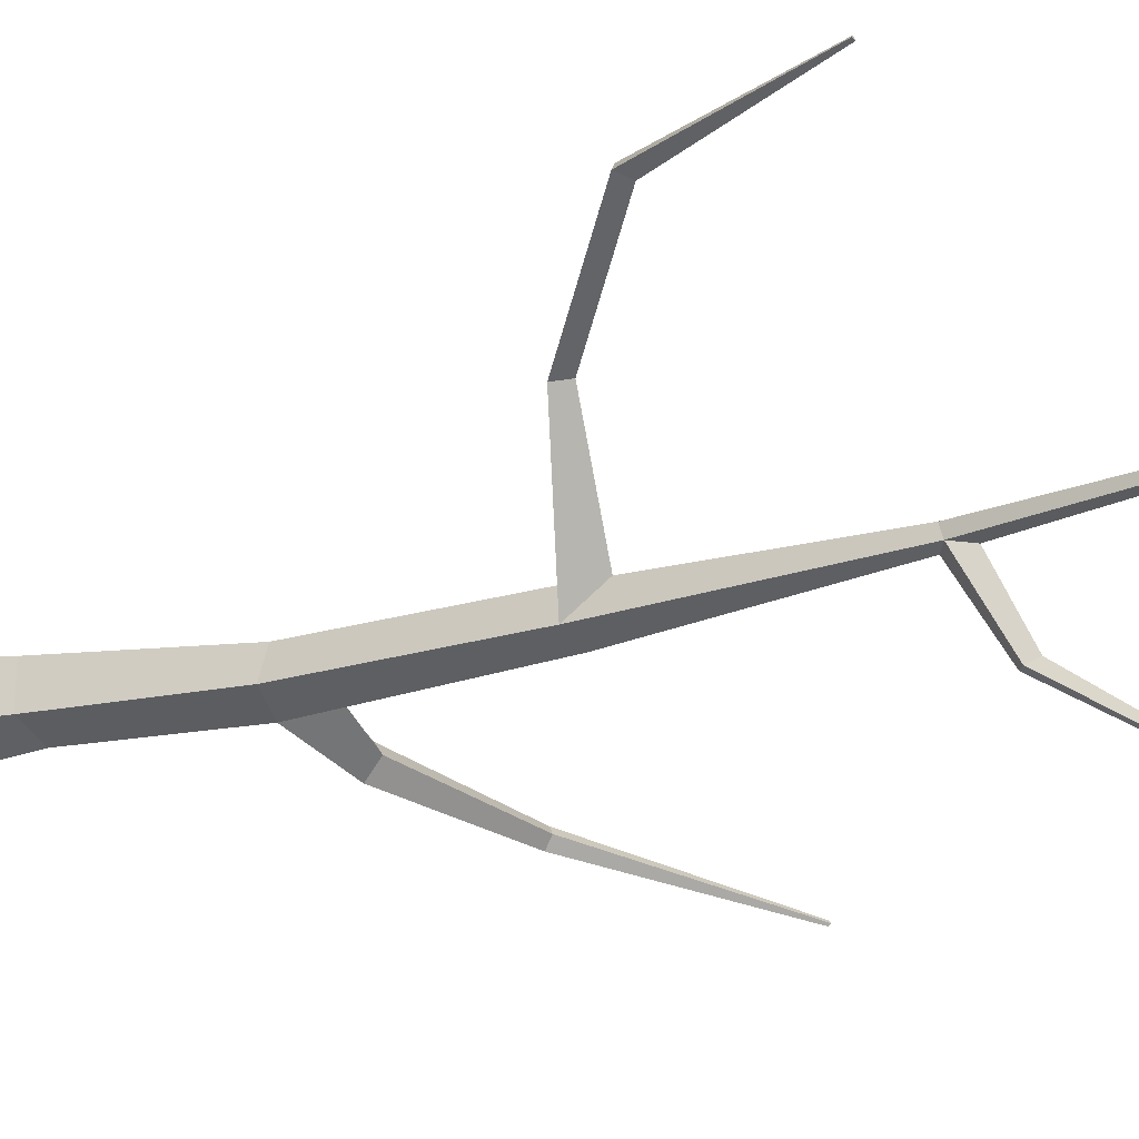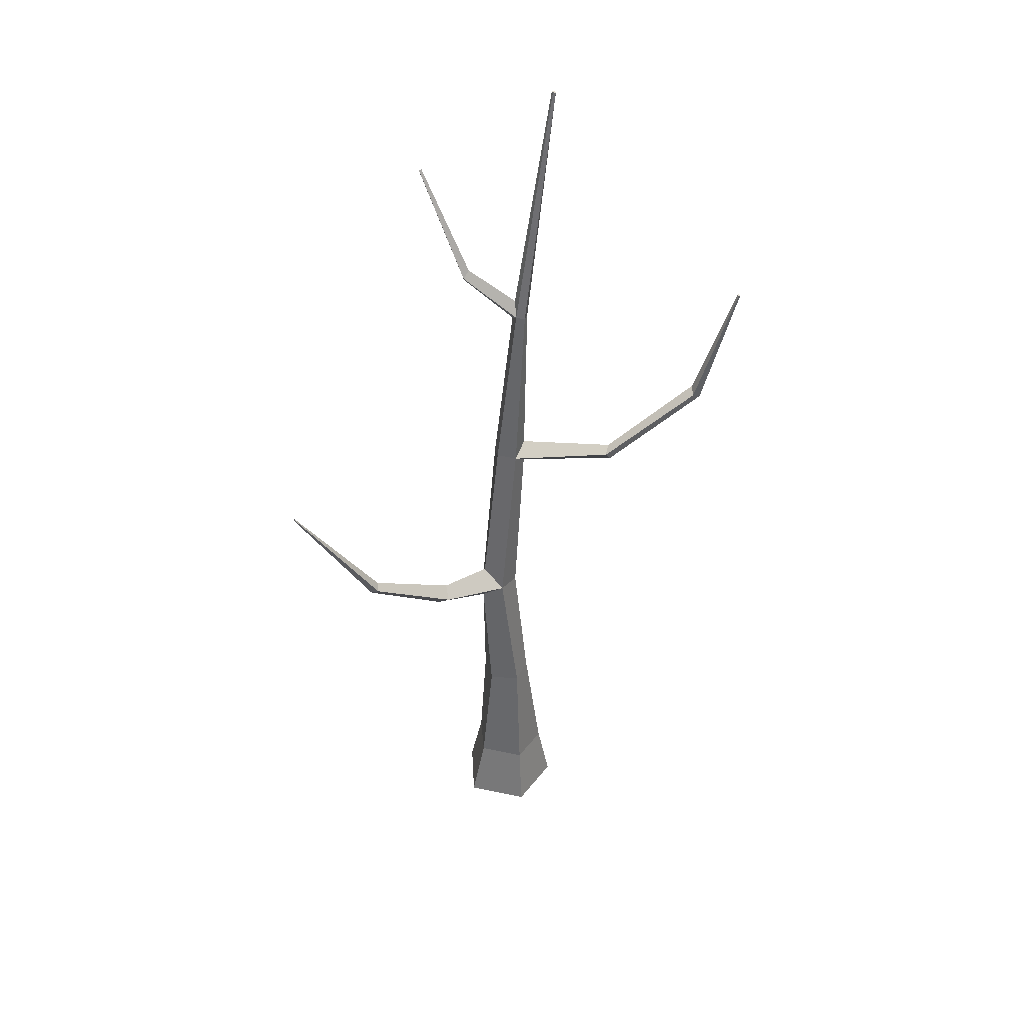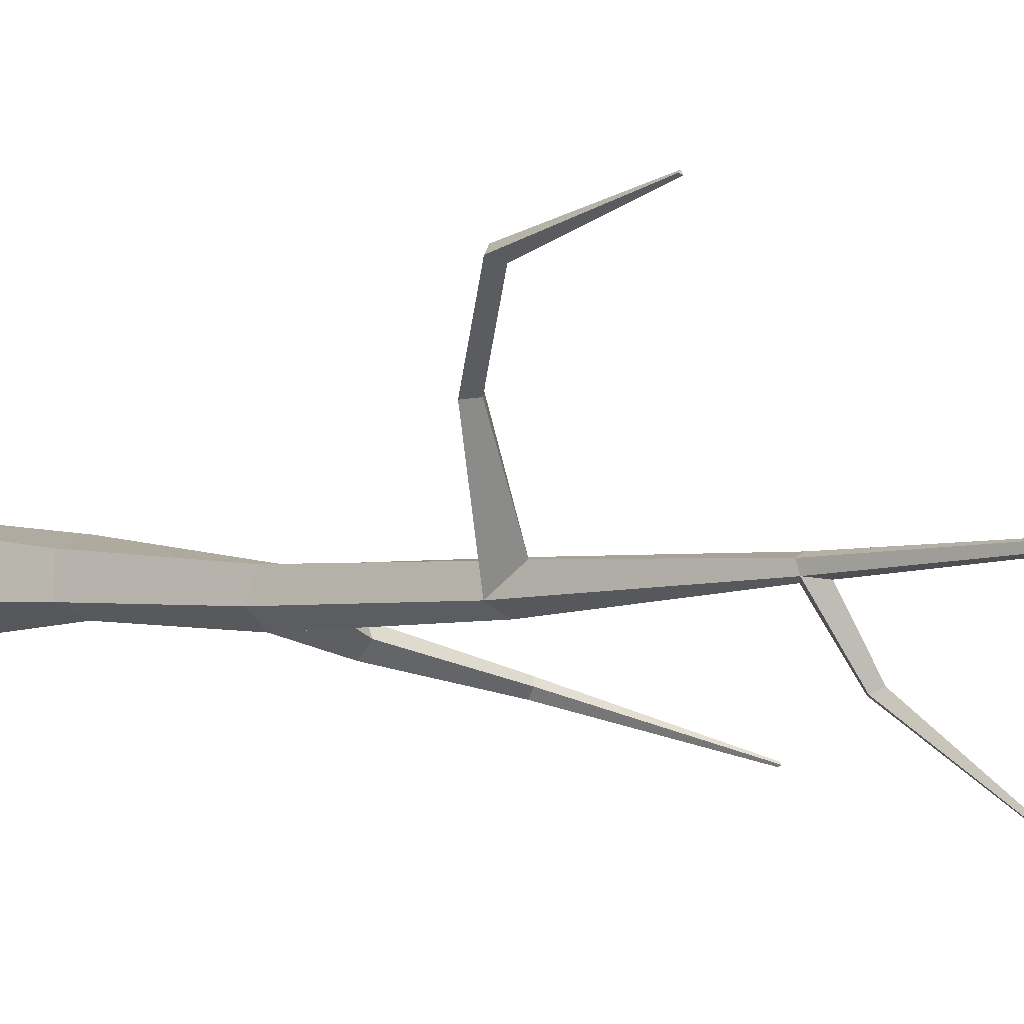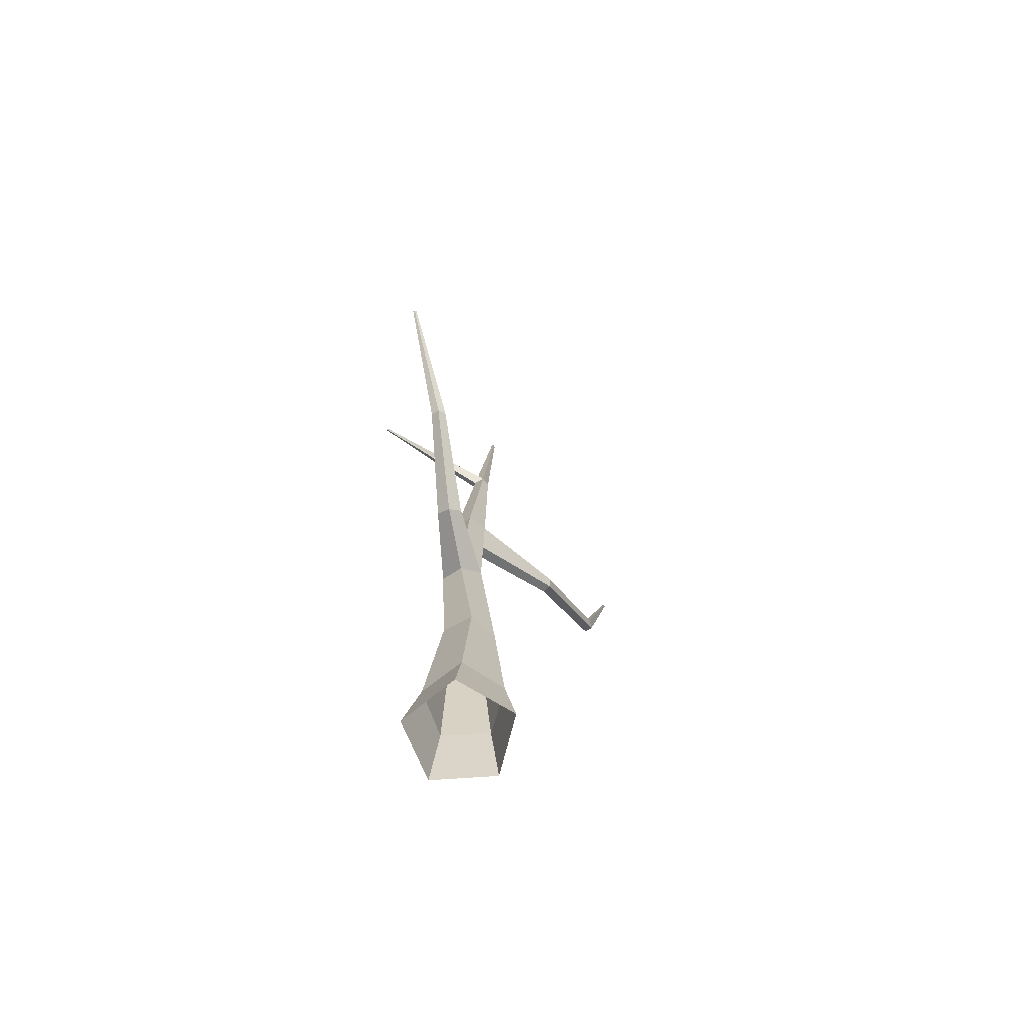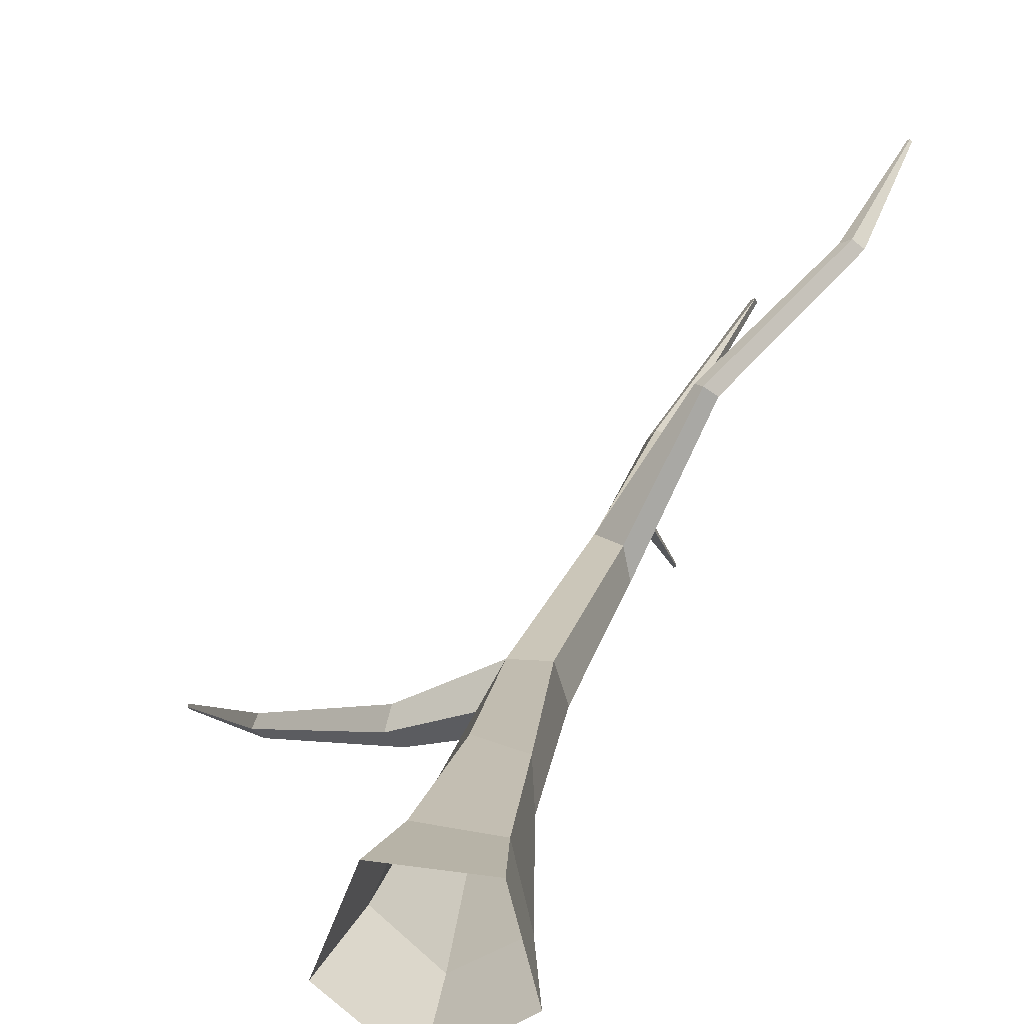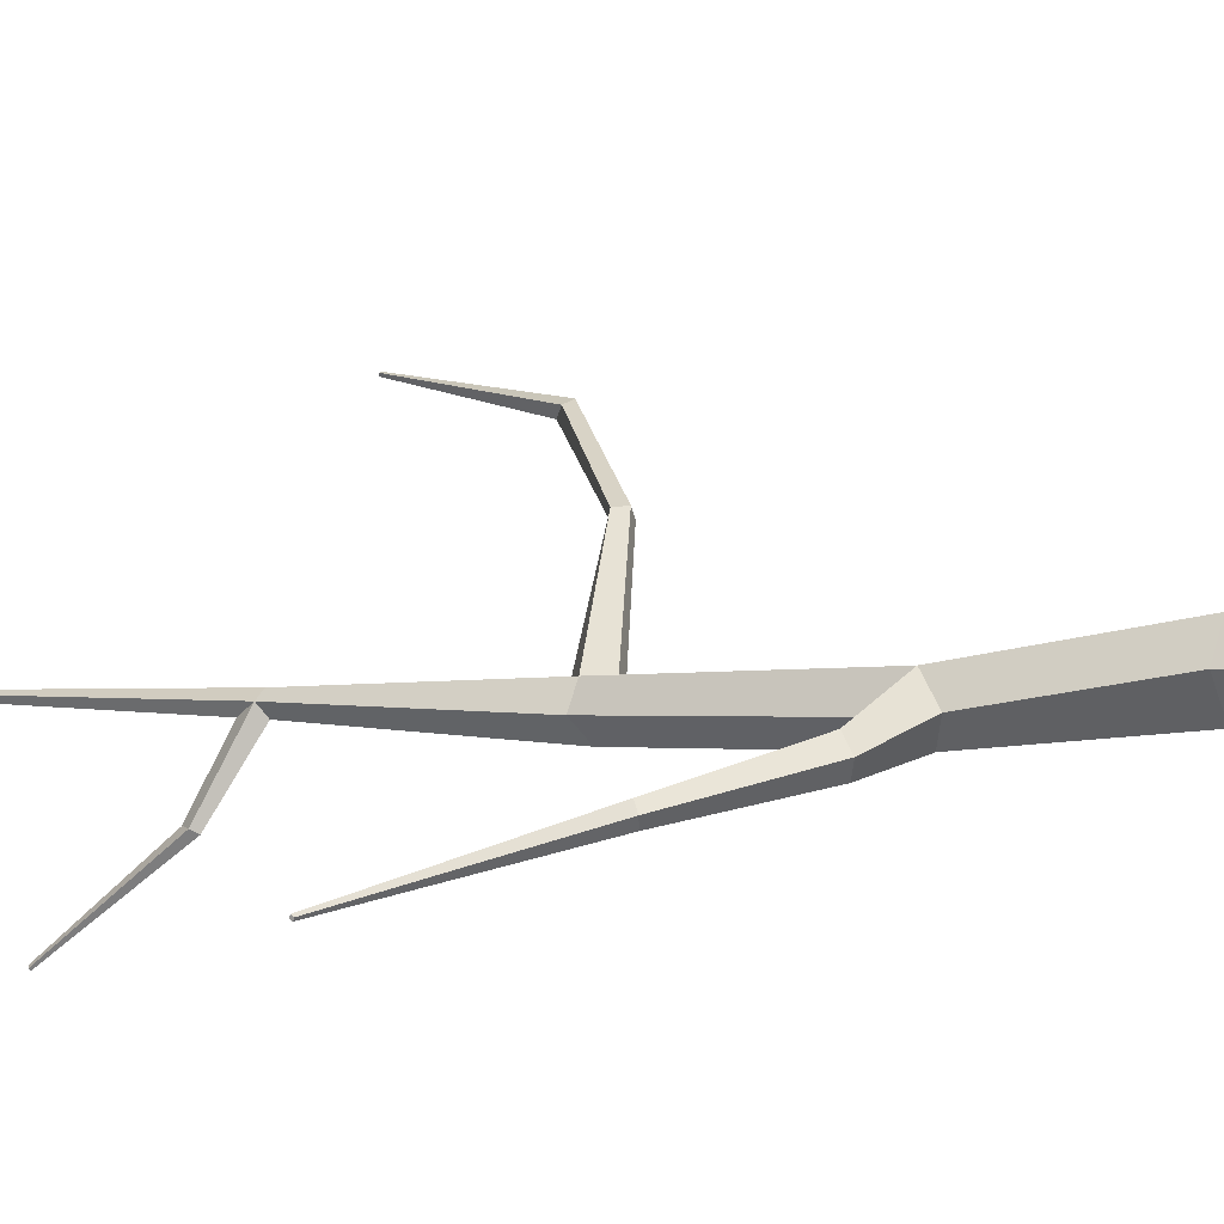
<metadata>
{"format":"obj","ext":"obj","renderer":"f3d","projection":"perspective","resolution":1024,"background":"white","views":[{"elev":-16.5,"azim":118.3,"up":"+Z"},{"elev":39.1,"azim":-53.4,"up":"+Y"},{"elev":-0.4,"azim":127.0,"up":"+Z"},{"elev":-69.6,"azim":-100.5,"up":"+Y"},{"elev":19.1,"azim":9.3,"up":"+Z"},{"elev":-6.1,"azim":-61.2,"up":"+Z"}]}
</metadata>
<code>
g Oak_Tree_NoLeaves_m_02
v 0.2293 0 0.1453
v -0.1675 0 0.1695
v -0.3132 0 -0.2004
v -0.006397 0 -0.4533
v 0.3289 0 -0.2396
v 0.2435 0.3943 -0.2003
v -0.008609 0.4084 -0.3518
v -0.2305 0.4158 -0.1585
v -0.1157 0.4062 0.1124
v 0.1773 0.3929 0.08651
v 0.1127 1.183 0.004981
v -0.0758 1.191 0.05512
v -0.1817 1.196 -0.1088
v -0.05853 1.191 -0.2603
v 0.1234 1.183 -0.1899
v 0.04101 2.085 -0.04917
v -0.1148 2.089 -0.05249
v -0.1622 1.992 -0.1922
v -0.03216 2.073 -0.2903
v 0.09207 2.075 -0.1961
v 0.1184 3.167 -0.03237
v 0.007489 3.238 -0.02107
v -0.04683 3.25 -0.1398
v 0.0385 3.204 -0.2283
v 0.1456 3.164 -0.1642
v 0.1331 4.381 -0.01977
v 0.07721 4.379 0.000289
v 0.04103 4.394 -0.0443
v 0.07364 4.358 -0.09935
v 0.1314 4.398 -0.07675
v 0.2872 5.972 0.0772
v 0.2685 5.978 0.06735
v 0.2784 5.98 0.05282
v 0.295 5.976 0.05693
v -0.1409 2.223 -0.194
v -0.5002 2.143 -0.2553
v -0.5164 2.091 -0.3351
v -0.4577 2.132 -0.4003
v -0.4458 2.209 -0.319
v -1.03 2.492 -0.4624
v -1.048 2.467 -0.5106
v -1.01 2.486 -0.5492
v -0.9914 2.526 -0.4994
v -1.476 3.278 -0.7691
v -1.475 3.268 -0.7788
v -1.47 3.275 -0.7895
v -1.473 3.287 -0.7803
v 0.1134 3.327 -0.027
v 0.3762 3.265 0.5273
v 0.3401 3.316 0.5199
v 0.4284 3.277 0.4899
v 0.3998 3.356 0.4972
v 0.8387 3.718 0.9494
v 0.7918 3.74 0.9244
v 0.8827 3.73 0.9113
v 0.8309 3.781 0.8862
v 0.9814 4.528 1.119
v 0.9712 4.529 1.113
v 0.99 4.529 1.11
v 0.9779 4.535 1.102
v 0.08479 4.489 -0.08744
v -0.02534 4.587 -0.433
v -0.00014 4.56 -0.4503
v 0.03355 4.587 -0.4446
v 0.01434 4.638 -0.4197
v 0.04621 5.234 -0.8484
v 0.05285 5.228 -0.8557
v 0.06247 5.231 -0.8492
v 0.0579 5.24 -0.8362
f 11 12 9 10
f 9 8 3 2
f 14 15 6 7
f 8 7 4 3
f 6 10 1 5
f 7 6 5 4
f 13 14 7 8
f 12 11 16 17
f 15 11 10 6
f 12 13 8 9
f 14 13 18 19
f 15 14 19 20
f 17 16 21 22
f 13 12 17 18
f 20 16 11 15
f 22 48 26 27
f 16 20 25 21
f 35 19 38 39
f 19 35 23 24
f 20 19 24 25
f 23 22 27 28
f 22 21 49 50
f 24 23 28 29
f 25 24 29 30
f 10 9 2 1
f 29 28 62 63
f 28 27 31 32
f 27 26 31
f 28 61 65 62
f 26 30 34 31
f 31 34 33 32
f 19 18 37 38
f 35 17 22 23
f 17 35 39 36
f 18 17 36 37
f 39 38 42 43
f 38 37 41 42
f 37 36 40 41
f 36 39 43 40
f 43 42 46 47
f 42 41 45 46
f 40 43 47 44
f 41 40 44 45
f 44 47 46 45
f 21 25 51 49
f 48 25 30 26
f 25 48 52 51
f 48 22 50 52
f 50 49 53 54
f 52 50 54 56
f 49 51 55 53
f 51 52 56 55
f 53 55 59 57
f 55 56 60 59
f 54 53 57 58
f 56 54 58 60
f 57 59 60 58
f 34 30 61 33
f 61 28 32 33
f 61 30 64 65
f 30 29 63 64
f 62 65 69 66
f 64 63 67 68
f 65 64 68 69
f 63 62 66 67
f 67 66 69 68

</code>
